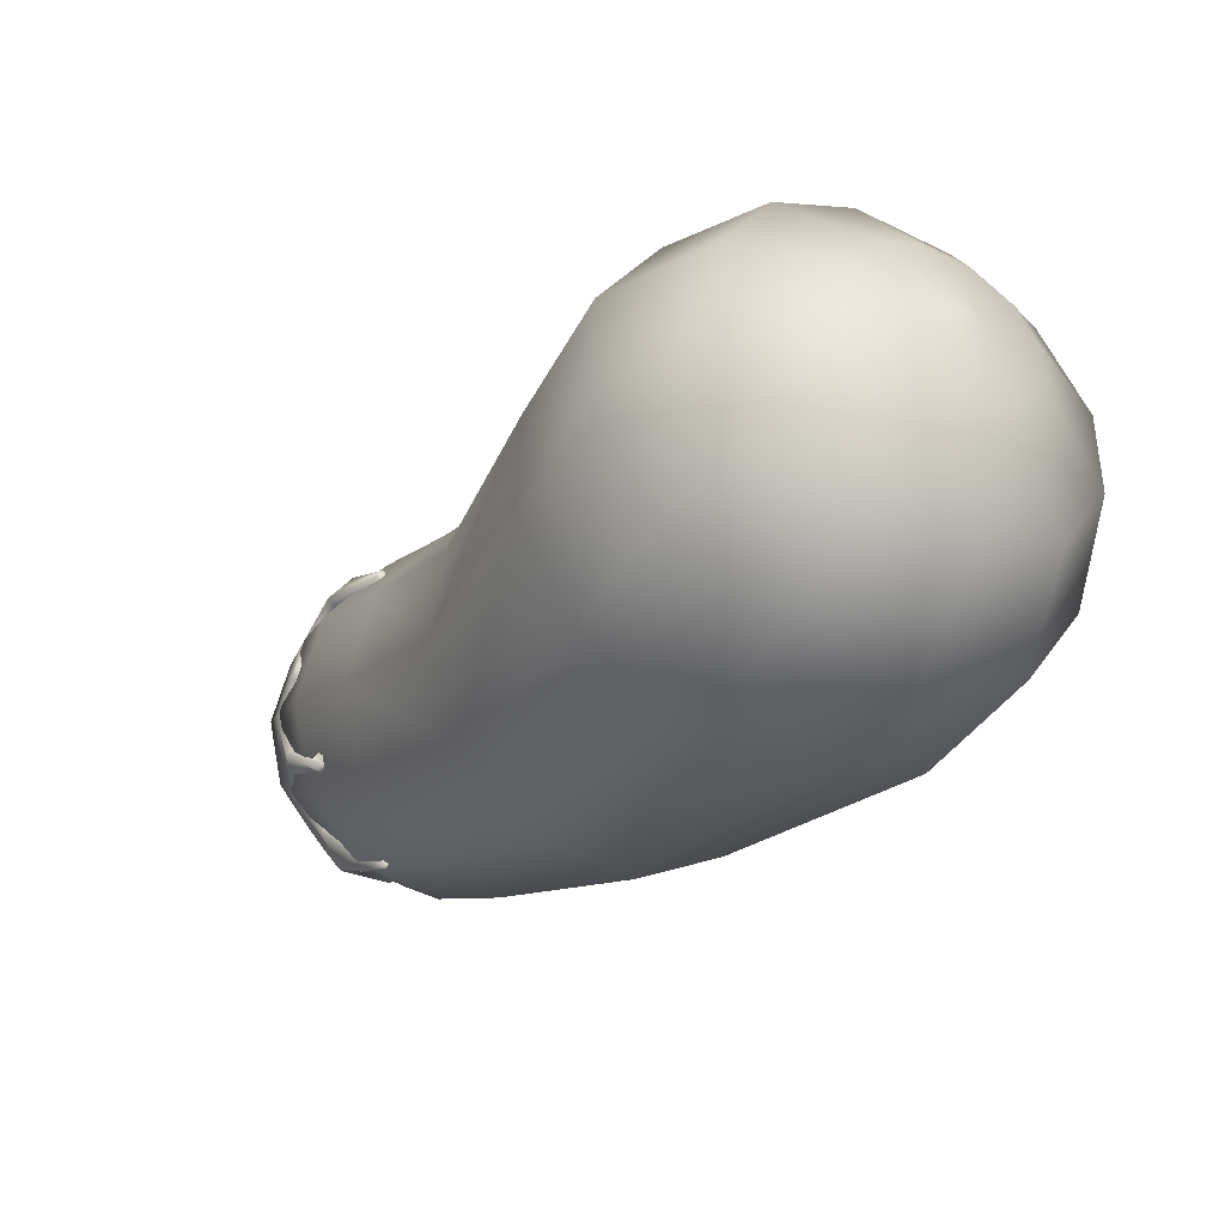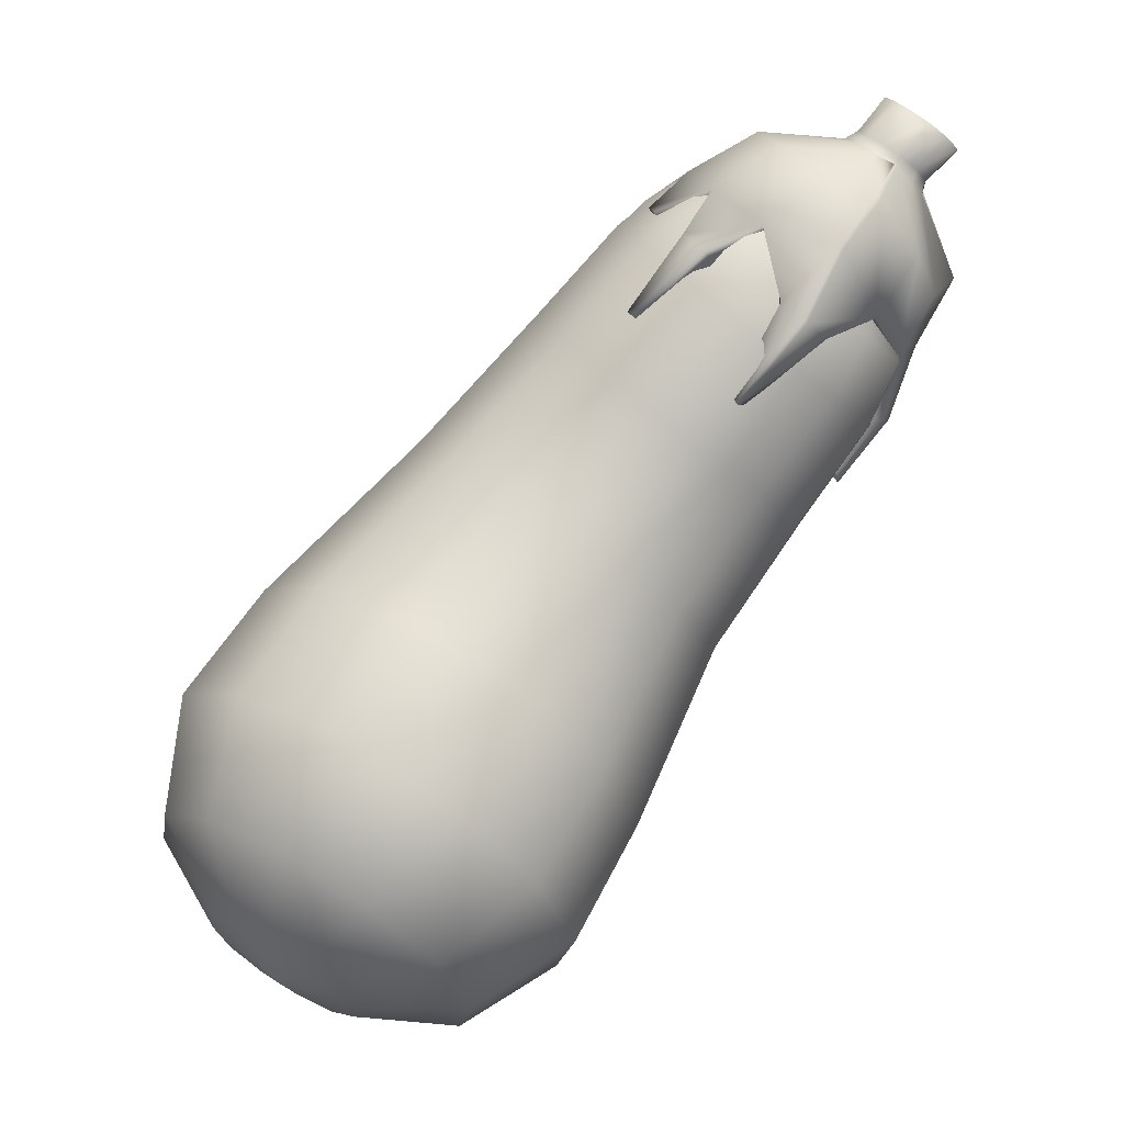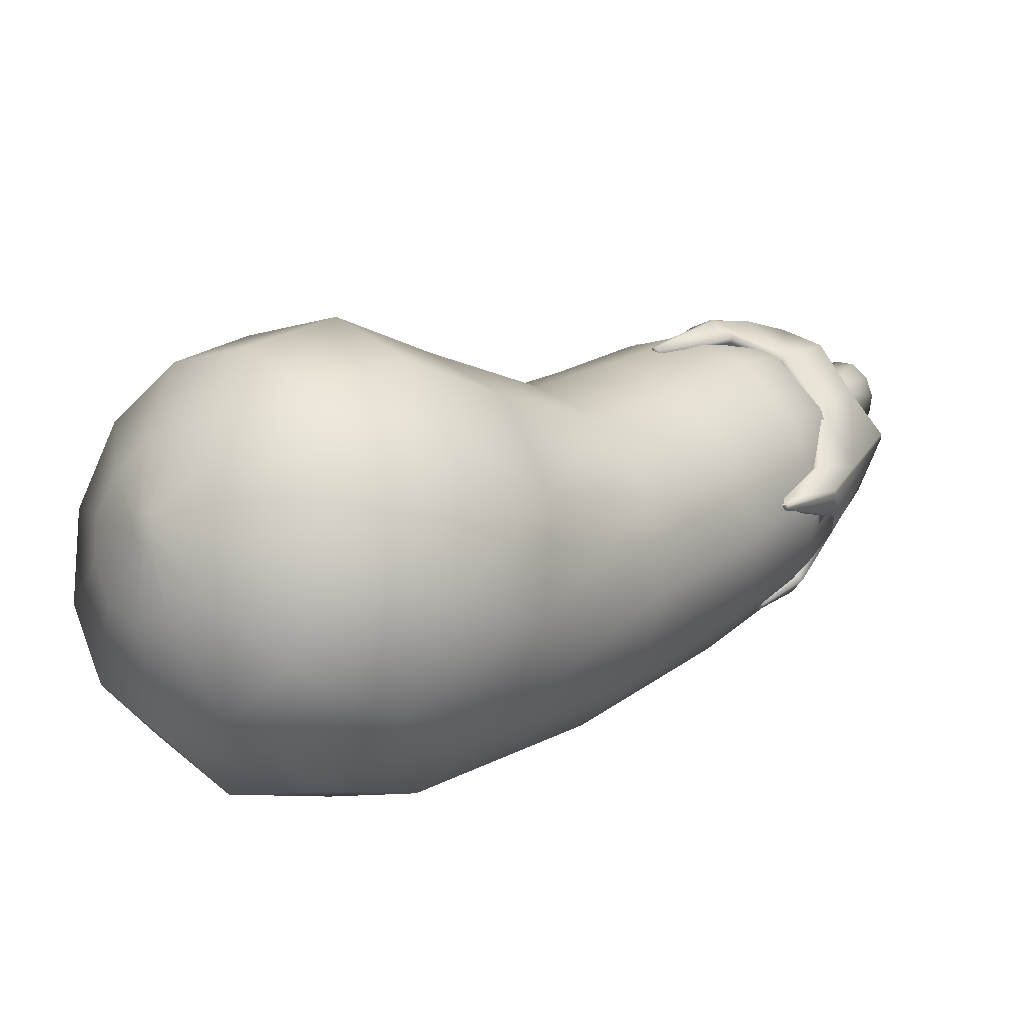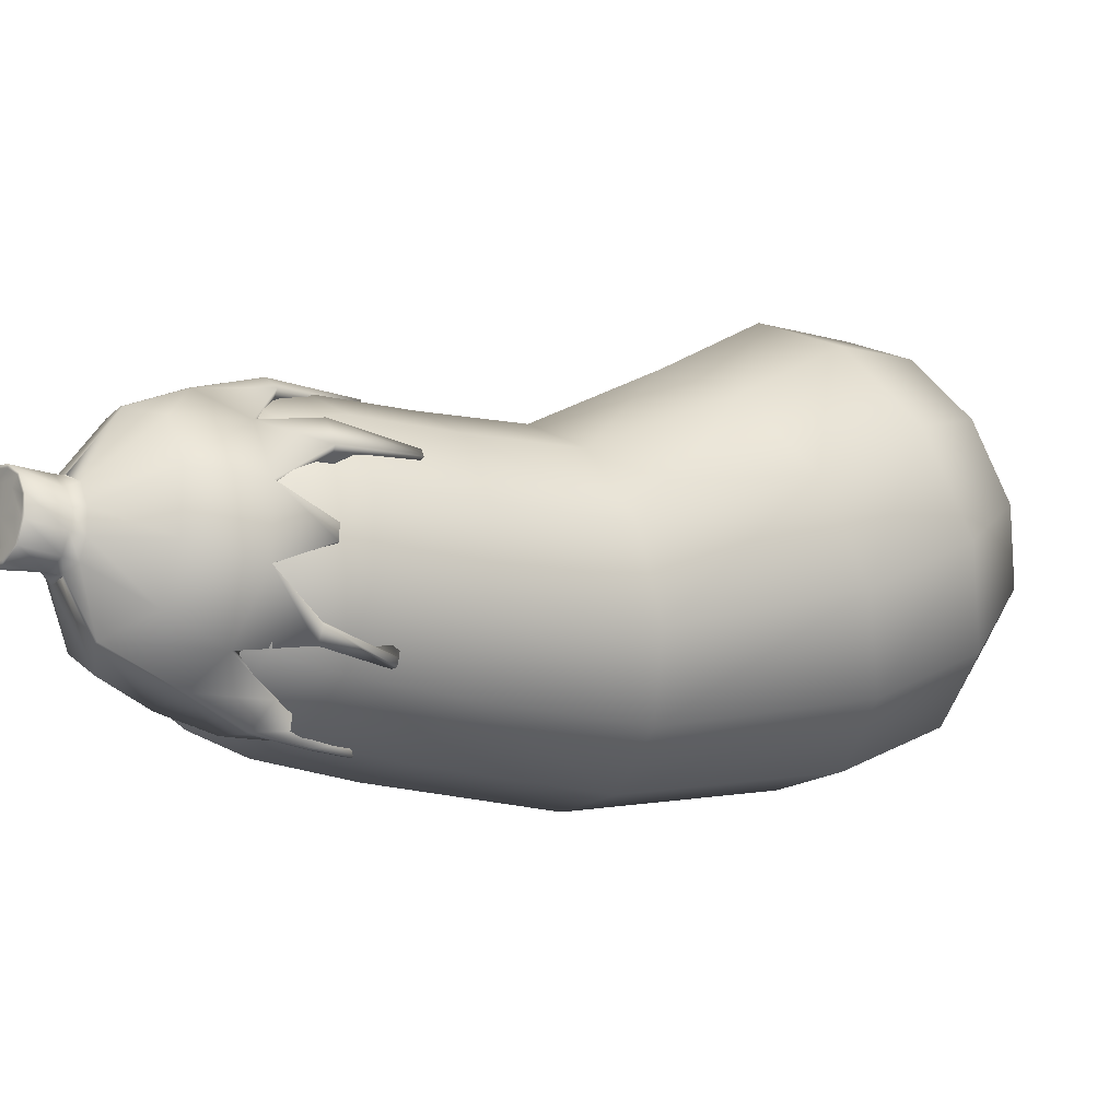
<metadata>
{"format":"obj","ext":"obj","renderer":"f3d","projection":"perspective","resolution":1024,"background":"white","views":[{"elev":-21.3,"azim":-70.3,"up":"+Z"},{"elev":6.1,"azim":-11.1,"up":"+Y"},{"elev":15.6,"azim":5.1,"up":"+Z"},{"elev":-1.0,"azim":-162.8,"up":"+Z"}]}
</metadata>
<code>
v 3.897 7.122 -2.776
v 4.742 7.508 -1.832
v 5.628 6.876 -2.086
v 5.157 6.222 -3.137
v 2.956 6.174 -3.296
v 4.359 5.171 -3.7
v 2.92 3.299 -4.229
v 1.454 4.347 -3.807
v -5.04 -3.136 -4.263
v -1.409 0.8762 -4.535
v 0.08893 -0.3711 -4.993
v -3.327 -4.746 -4.779
v -6.726 -5.145 -3.423
v -4.961 -6.804 -3.956
v -7.401 -6.819 -1.758
v -6.037 -8.101 -2.169
v -6.934 -7.725 0.2442
v -6.294 -8.327 0.05102
v -6.139 -8.047 1.788
v -6.356 -7.896 1.62
v -6.288 -7.999 1.517
v -6.174 -8.106 1.483
v 2.877 7.694 -1.697
v 4.025 7.91 -1.074
v 1.82 6.811 -2.096
v 0.2664 5.013 -2.553
v -6.054 -1.595 -2.717
v -2.452 1.907 -3.17
v -7.771 -3.557 -1.83
v -8.209 -5.592 -0.5268
v -7.314 -7.149 0.822
v 2.37 7.785 -0.1924
v 3.669 7.974 -0.01624
v 1.255 6.912 -0.4195
v -0.3233 5.118 -0.801
v -6.097 -0.535 -0.5572
v -2.759 2.446 -1.266
v -7.816 -2.464 0.396
v -8.243 -4.748 1.194
v -7.33 -6.753 1.629
v -6.296 -7.806 1.91
v -6.359 -7.826 1.764
v 2.513 7.37 1.336
v 3.77 7.682 1.058
v 1.414 6.45 1.283
v -0.1574 4.635 0.9783
v -5.158 -0.2407 1.639
v -2.25 2.347 0.6679
v -6.848 -2.161 2.659
v -7.495 -4.513 2.943
v -6.979 -6.643 2.451
v 3.267 6.56 2.479
v 4.299 7.113 1.862
v 2.253 5.548 2.556
v 0.7199 3.693 2.309
v -3.488 -0.7903 3.282
v -1.059 1.638 2.114
v -5.127 -2.727 4.354
v -6.165 -4.951 4.252
v -6.354 -6.848 3.065
v -6.055 -7.925 2.063
v -6.185 -7.843 2.02
v 4.429 5.573 2.93
v 5.117 6.419 2.178
v 3.548 4.448 3.058
v 2.073 2.544 2.833
v -1.536 -2.037 3.933
v 0.4931 0.5088 2.684
v -3.114 -4.012 5.024
v -4.61 -5.944 4.77
v -5.624 -7.314 3.308
v 5.69 4.672 2.568
v 6.002 5.787 1.924
v 4.952 3.445 2.655
v 3.54 1.496 2.412
v 0.1773 -3.646 3.417
v 1.991 -0.7388 2.225
v -1.349 -5.671 4.492
v -3.246 -7.225 4.359
v -4.984 -7.916 3.115
v -5.873 -8.135 1.926
v -5.941 -8.033 2.029
v 6.71 4.1 1.49
v 6.719 5.384 1.166
v 6.088 2.808 1.454
v 4.727 0.8297 1.157
v 1.191 -5.187 1.872
v 3.034 -1.769 0.8614
v -0.3037 -7.259 2.899
v -2.438 -8.453 3.128
v -4.605 -8.492 2.537
v 7.216 4.01 -0.01496
v 7.075 5.321 0.1084
v 6.652 2.707 -0.2219
v 5.317 0.7243 -0.5944
v 1.235 -6.247 -0.2885
v 3.342 -2.308 -1.043
v -0.2592 -8.351 0.6727
v -2.404 -9.297 1.407
v -4.589 -8.888 1.73
v -5.933 -8.226 1.636
v -5.87 -8.206 1.782
v 7.074 4.425 -1.544
v 6.975 5.612 -0.9662
v 6.494 3.169 -1.925
v 5.151 1.208 -2.374
v 0.2955 -6.542 -2.485
v 2.832 -2.209 -2.977
v -1.227 -8.655 -1.591
v -3.151 -9.531 -0.3417
v -4.94 -8.998 0.9088
v 6.32 5.234 -2.687
v 6.445 6.181 -1.77
v 5.654 4.071 -3.198
v 4.274 2.15 -3.704
v -1.374 -5.992 -4.128
v 1.63 -1.522 -4.27
v -2.948 -8.089 -3.285
v -4.481 -9.094 -1.651
v -5.564 -8.793 0.2941
v -6.044 -8.189 1.526
v 7.207 9.233 0.1311
v 6.994 9.305 0.3028
v 7.396 8.981 0.6551
v 7.418 9.042 0.06287
v 6.934 8.376 -0.301
v 6.613 8.666 -0.3106
v 7.115 9.352 -0.1809
v 7.484 9.072 -0.2648
v 6.307 7.529 -2.13
v 5.749 8.618 -1.556
v 6.458 8.501 -0.4022
v 6.805 8.2 -0.5386
v 6.292 8.793 -0.03866
v 6.775 9.489 0.1458
v 5.68 8.662 -1.512
v 4.446 8.731 -0.9547
v 6.029 8.649 -0.1383
v 6.392 8.539 -0.3676
v 6.907 9.329 0.6144
v 6.937 9.234 0.9036
v 6.134 8.839 0.4008
v 6.635 9.514 0.6019
v 4.032 8.805 0.2736
v 5.874 8.683 0.3121
v 6.181 8.714 0.8213
v 6.698 9.397 1.067
v 4.149 8.466 1.521
v 5.92 8.585 0.838
v 7.085 9.118 1.161
v 7.321 8.93 1.257
v 6.403 8.525 1.176
v 6.905 9.2 1.406
v 4.764 7.805 2.454
v 6.174 8.325 1.284
v 6.737 8.249 1.425
v 7.267 8.937 1.575
v 5.823 7.429 2.651
v 6.568 8.125 1.408
v 7.583 8.754 1.258
v 7.772 8.617 1.076
v 7.107 8.017 1.281
v 7.644 8.644 1.572
v 6.634 8.075 1.419
v 5.9 7.372 2.655
v 6.741 6.264 2.527
v 6.957 7.734 1.411
v 7.391 7.823 1.014
v 7.981 8.435 1.271
v 7.429 5.487 1.61
v 7.275 7.563 1.091
v 7.861 8.607 0.8191
v 7.841 8.711 0.4946
v 7.529 7.806 0.6051
v 8.128 8.418 0.8409
v 8.217 5.819 0.5087
v 7.474 7.572 0.6532
v 7.519 7.924 0.159
v 8.086 8.564 0.3575
v 7.485 7.58 0.5709
v 8.227 5.828 0.4194
v 7.726 5.752 -0.8663
v 7.409 7.659 0.1212
v 7.654 8.857 0.2262
v 7.283 8.114 -0.2145
v 7.824 8.759 -0.02233
v 7.256 6.723 -1.762
v 7.149 7.859 -0.2779
v 6.416 8.501 -0.3881
v 6.592 8.085 1.412
v 7.462 7.559 0.6026
v 7.138 9.331 -0.09407
v 7.47 9.051 -0.1962
v 6.83 9.45 0.165
v 6.697 9.476 0.6138
v 6.742 9.351 1.012
v 6.944 9.182 1.37
v 7.272 8.929 1.503
v 7.635 8.68 1.504
v 7.933 8.474 1.222
v 8.066 8.455 0.8271
v 8.034 8.591 0.3787
v 7.794 8.784 0.03116
v 3.132 5.806 -3.371
v 2.855 5.98 -3.477
v 3.645 6.921 -3.157
v 4.478 6.281 -3.235
v 3.579 6.956 -3.124
v 2.795 6.019 -3.439
v 2.736 6.062 -3.121
v 3.025 7.091 -2.541
v 2.467 5.294 -3.512
v 2.286 5.357 -3.647
v 4.528 7.664 -2.451
v 5.639 6.543 -2.798
v 2.231 5.393 -3.612
v 2.282 5.413 -3.395
v 3.494 7.943 -1.672
v 4.464 7.704 -2.417
v 6.491 5.746 -2.443
v 7.293 4.724 -1.241
v 6.413 3.632 -2.479
v 6.165 3.898 -2.855
v 5.512 2.851 -2.861
v 5.421 2.949 -2.999
v 2.691 8.015 -0.1617
v 2.099 7.387 -1.587
v 1.97 7.41 -1.205
v 1.18 6.196 -2.013
v 1.047 6.291 -1.974
v 2.829 7.615 1.31
v 1.756 7.244 0.2243
v 1.787 7.151 0.5654
v 3.554 6.836 2.411
v 2.054 6.681 1.945
v 2.395 6.314 2.462
v 0.9601 5.146 1.801
v 1.054 5.045 1.943
v 7.549 4.403 0.07184
v 6.744 4.199 1.426
v 6.676 2.863 0.4543
v 7.04 2.855 -0.1046
v 7.563 4.419 -0.006313
v 7.061 2.874 -0.187
v 6.998 3.163 -0.7984
v 5.883 1.75 -0.01048
v 5.958 1.557 -0.1133
v 5.953 1.548 -0.187
v 5.866 1.714 -0.3
v 4.974 6.435 3.04
v 3.743 5.337 3.096
v 4.145 4.982 3.33
v 5.888 5.018 2.496
v 5.037 6.386 3.043
v 4.209 4.931 3.333
v 4.69 4.616 3.048
v 2.846 3.545 2.818
v 2.872 3.376 3.003
v 2.931 3.33 3.005
v 3.124 3.328 2.828
v 4.448 6.208 -3.064
v 3.082 5.805 -3.19
v 2.869 5.943 -3.063
v 3.099 6.962 -2.426
v 2.428 5.305 -3.392
v 2.322 5.29 -3.503
v 5.577 6.465 -2.638
v 2.389 5.314 -3.378
v 2.299 5.294 -3.486
v 3.554 7.785 -1.589
v 6.029 3.945 -2.733
v 6.353 5.739 -2.314
v 7.127 4.76 -1.159
v 6.273 3.673 -2.36
v 5.407 2.937 -2.731
v 5.315 3.035 -2.869
v 2.073 7.26 -1.156
v 2.785 7.852 -0.1668
v 2.211 7.244 -1.54
v 1.197 6.103 -1.851
v 1.037 6.207 -1.805
v 1.858 7.094 0.1743
v 1.89 7.002 0.5151
v 2.92 7.478 1.219
v 2.485 6.213 2.331
v 3.621 6.74 2.263
v 2.143 6.578 1.814
v 1.089 5.09 1.676
v 1.183 4.989 1.818
v 6.607 4.278 1.325
v 6.538 2.957 0.3684
v 6.832 3.234 -0.7439
v 5.81 1.82 -0.1299
v 5.798 1.691 -0.1312
v 5.851 1.683 -0.1777
v 5.826 1.811 -0.17
v 3.823 5.286 2.933
v 4.619 4.664 2.881
v 5.803 5.058 2.333
v 2.982 3.471 2.712
v 2.924 3.383 2.838
v 2.957 3.376 2.838
v 3.037 3.464 2.731
f 1 2 3
f 3 4 1
f 5 1 4
f 4 6 5
f 7 8 5
f 5 6 7
f 9 10 11
f 11 12 9
f 13 9 12
f 12 14 13
f 15 13 14
f 14 16 15
f 17 15 16
f 16 18 17
f 19 20 21
f 21 22 19
f 23 24 2
f 2 1 23
f 25 23 1
f 1 5 25
f 8 26 25
f 25 5 8
f 27 28 10
f 10 9 27
f 29 27 9
f 9 13 29
f 30 29 13
f 13 15 30
f 31 30 15
f 15 17 31
f 32 33 24
f 24 23 32
f 34 32 23
f 23 25 34
f 26 35 34
f 34 25 26
f 36 37 28
f 28 27 36
f 38 36 27
f 27 29 38
f 39 38 29
f 29 30 39
f 40 39 30
f 30 31 40
f 19 41 42
f 42 20 19
f 43 44 33
f 33 32 43
f 45 43 32
f 32 34 45
f 35 46 45
f 45 34 35
f 47 48 37
f 37 36 47
f 49 47 36
f 36 38 49
f 50 49 38
f 38 39 50
f 51 50 39
f 39 40 51
f 52 53 44
f 44 43 52
f 54 52 43
f 43 45 54
f 46 55 54
f 54 45 46
f 56 57 48
f 48 47 56
f 58 56 47
f 47 49 58
f 59 58 49
f 49 50 59
f 60 59 50
f 50 51 60
f 19 61 62
f 62 41 19
f 63 64 53
f 53 52 63
f 65 63 52
f 52 54 65
f 55 66 65
f 65 54 55
f 67 68 57
f 57 56 67
f 69 67 56
f 56 58 69
f 70 69 58
f 58 59 70
f 71 70 59
f 59 60 71
f 72 73 64
f 64 63 72
f 74 72 63
f 63 65 74
f 66 75 74
f 74 65 66
f 76 77 68
f 68 67 76
f 78 76 67
f 67 69 78
f 79 78 69
f 69 70 79
f 80 79 70
f 70 71 80
f 19 81 82
f 82 61 19
f 83 84 73
f 73 72 83
f 85 83 72
f 72 74 85
f 75 86 85
f 85 74 75
f 87 88 77
f 77 76 87
f 89 87 76
f 76 78 89
f 90 89 78
f 78 79 90
f 91 90 79
f 79 80 91
f 92 93 84
f 84 83 92
f 94 92 83
f 83 85 94
f 86 95 94
f 94 85 86
f 96 97 88
f 88 87 96
f 98 96 87
f 87 89 98
f 99 98 89
f 89 90 99
f 100 99 90
f 90 91 100
f 19 101 102
f 102 81 19
f 103 104 93
f 93 92 103
f 105 103 92
f 92 94 105
f 95 106 105
f 105 94 95
f 107 108 97
f 97 96 107
f 109 107 96
f 96 98 109
f 110 109 98
f 98 99 110
f 111 110 99
f 99 100 111
f 112 113 104
f 104 103 112
f 114 112 103
f 103 105 114
f 106 115 114
f 114 105 106
f 116 117 108
f 108 107 116
f 118 116 107
f 107 109 118
f 119 118 109
f 109 110 119
f 120 119 110
f 110 111 120
f 19 22 121
f 121 101 19
f 4 3 113
f 113 112 4
f 6 4 112
f 112 114 6
f 115 7 6
f 6 114 115
f 12 11 117
f 117 116 12
f 14 12 116
f 116 118 14
f 16 14 118
f 118 119 16
f 18 16 119
f 119 120 18
f 17 18 22
f 22 21 17
f 18 120 121
f 121 22 18
f 120 111 101
f 101 121 120
f 111 100 102
f 102 101 111
f 100 91 81
f 81 102 100
f 91 80 82
f 82 81 91
f 80 71 61
f 61 82 80
f 71 60 62
f 62 61 71
f 60 51 41
f 41 62 60
f 51 40 42
f 42 41 51
f 40 31 20
f 20 42 40
f 31 17 21
f 21 20 31
f 11 10 8
f 8 7 11
f 10 28 26
f 26 8 10
f 28 37 35
f 35 26 28
f 37 48 46
f 46 35 37
f 48 57 55
f 55 46 48
f 57 68 66
f 66 55 57
f 68 77 75
f 75 66 68
f 77 88 86
f 86 75 77
f 88 97 95
f 95 86 88
f 97 108 106
f 106 95 97
f 108 117 115
f 115 106 108
f 117 11 7
f 7 115 117
f 122 123 124
f 124 125 122
f 126 127 128
f 128 129 126
f 130 131 132
f 132 133 130
f 127 134 135
f 135 128 127
f 136 137 138
f 138 139 136
f 140 141 124
f 124 123 140
f 134 142 143
f 143 135 134
f 137 144 145
f 145 138 137
f 142 146 147
f 147 143 142
f 144 148 149
f 149 145 144
f 150 151 124
f 124 141 150
f 146 152 153
f 153 147 146
f 148 154 155
f 155 149 148
f 152 156 157
f 157 153 152
f 155 154 158
f 158 159 155
f 160 161 124
f 124 151 160
f 156 162 163
f 163 157 156
f 164 165 166
f 166 167 164
f 162 168 169
f 169 163 162
f 167 166 170
f 170 171 167
f 172 173 124
f 124 161 172
f 168 174 175
f 175 169 168
f 171 170 176
f 176 177 171
f 174 178 179
f 179 175 174
f 180 181 182
f 182 183 180
f 184 125 124
f 124 173 184
f 178 185 186
f 186 179 178
f 182 187 188
f 188 183 182
f 185 126 129
f 129 186 185
f 187 130 133
f 133 188 187
f 133 132 189
f 133 189 127
f 133 127 126
f 139 138 134
f 139 134 127
f 139 127 189
f 138 145 142
f 142 134 138
f 145 149 146
f 146 142 145
f 149 155 152
f 152 146 149
f 155 159 190
f 155 190 156
f 155 156 152
f 164 167 162
f 164 162 156
f 164 156 190
f 167 171 168
f 168 162 167
f 171 177 191
f 171 191 174
f 171 174 168
f 180 183 178
f 180 178 174
f 180 174 191
f 183 188 185
f 185 178 183
f 188 133 126
f 126 185 188
f 129 128 192
f 192 193 129
f 128 135 194
f 194 192 128
f 135 143 195
f 195 194 135
f 143 147 196
f 196 195 143
f 147 153 197
f 197 196 147
f 153 157 198
f 198 197 153
f 157 163 199
f 199 198 157
f 163 169 200
f 200 199 163
f 169 175 201
f 201 200 169
f 175 179 202
f 202 201 175
f 179 186 203
f 203 202 179
f 186 129 193
f 193 203 186
f 204 205 206
f 206 207 204
f 208 209 210
f 210 211 208
f 212 213 205
f 205 204 212
f 214 215 207
f 207 206 214
f 209 216 217
f 217 210 209
f 211 218 219
f 219 208 211
f 220 221 222
f 222 223 220
f 223 222 224
f 224 225 223
f 226 218 227
f 227 228 226
f 228 227 229
f 229 230 228
f 231 226 232
f 232 233 231
f 234 231 235
f 235 236 234
f 236 235 237
f 237 238 236
f 239 240 241
f 241 242 239
f 221 243 244
f 244 245 221
f 242 241 246
f 246 247 242
f 245 244 248
f 248 249 245
f 250 234 251
f 251 252 250
f 253 254 255
f 255 256 253
f 252 251 257
f 257 258 252
f 256 255 259
f 259 260 256
f 215 214 131
f 131 130 215
f 136 219 218
f 218 137 136
f 137 218 226
f 226 144 137
f 144 226 231
f 231 148 144
f 148 231 234
f 234 154 148
f 154 234 250
f 250 158 154
f 165 254 253
f 253 166 165
f 166 253 240
f 240 170 166
f 170 240 239
f 239 176 170
f 181 243 221
f 221 182 181
f 182 221 220
f 220 187 182
f 220 215 130
f 130 187 220
f 123 122 192
f 192 194 123
f 140 123 194
f 194 195 140
f 141 140 195
f 195 196 141
f 150 141 196
f 196 197 150
f 151 150 197
f 197 198 151
f 160 151 198
f 198 199 160
f 161 160 199
f 199 200 161
f 172 161 200
f 200 201 172
f 173 172 201
f 201 202 173
f 184 173 202
f 202 203 184
f 125 184 203
f 203 193 125
f 122 125 193
f 193 192 122
f 189 132 139
f 159 164 190
f 177 180 191
f 139 132 131
f 131 136 139
f 164 159 158
f 158 165 164
f 180 177 176
f 176 181 180
f 208 206 205
f 205 209 208
f 209 205 213
f 213 216 209
f 219 214 206
f 206 208 219
f 243 239 242
f 242 244 243
f 244 242 247
f 247 248 244
f 254 250 252
f 252 255 254
f 255 252 258
f 258 259 255
f 136 131 214
f 214 219 136
f 165 158 250
f 250 254 165
f 181 176 239
f 239 243 181
f 261 262 204
f 204 207 261
f 263 264 211
f 211 210 263
f 262 265 212
f 212 204 262
f 265 266 213
f 213 212 265
f 267 261 207
f 207 215 267
f 268 263 210
f 210 217 268
f 269 268 217
f 217 216 269
f 264 270 218
f 218 211 264
f 271 272 220
f 220 223 271
f 273 274 222
f 222 221 273
f 275 276 225
f 225 224 275
f 276 271 223
f 223 225 276
f 274 275 224
f 224 222 274
f 277 278 226
f 226 228 277
f 270 279 227
f 227 218 270
f 280 281 230
f 230 229 280
f 281 277 228
f 228 230 281
f 279 280 229
f 229 227 279
f 282 283 233
f 233 232 282
f 283 284 231
f 231 233 283
f 278 282 232
f 232 226 278
f 285 286 234
f 234 236 285
f 284 287 235
f 235 231 284
f 288 289 238
f 238 237 288
f 289 285 236
f 236 238 289
f 287 288 237
f 237 235 287
f 290 291 241
f 241 240 290
f 292 273 221
f 221 245 292
f 293 294 247
f 247 246 293
f 291 293 246
f 246 241 291
f 295 296 249
f 249 248 295
f 296 292 245
f 245 249 296
f 286 297 251
f 251 234 286
f 298 299 253
f 253 256 298
f 300 301 258
f 258 257 300
f 297 300 257
f 257 251 297
f 302 303 260
f 260 259 302
f 303 298 256
f 256 260 303
f 299 290 240
f 240 253 299
f 272 267 215
f 215 220 272
f 269 216 213
f 213 266 269
f 295 248 247
f 247 294 295
f 302 259 258
f 258 301 302
f 44 53 64
f 44 64 73
f 33 44 73
f 24 33 73
f 2 24 73
f 2 73 84
f 2 84 93
f 2 93 104
f 2 104 113
f 113 3 2
f 287 284 283
f 282 278 277
f 274 273 292
f 279 270 264
f 296 295 294
f 288 287 283
f 280 279 264
f 280 264 263
f 282 277 281
f 274 292 296
f 275 274 296
f 267 272 271
f 261 267 271
f 262 261 271
f 262 271 276
f 290 299 298
f 290 298 303
f 291 290 303
f 293 291 303
f 300 297 286
f 300 286 285
f 300 285 289
f 268 269 266
f 268 266 265
f 302 301 300
f 303 302 300
f 288 283 282
f 288 282 281
f 288 281 280
f 288 280 263
f 288 263 268
f 268 265 262
f 288 268 262
f 288 262 276
f 289 288 276
f 300 289 276
f 300 276 275
f 300 275 296
f 300 296 294
f 300 294 293
f 300 293 303

</code>
